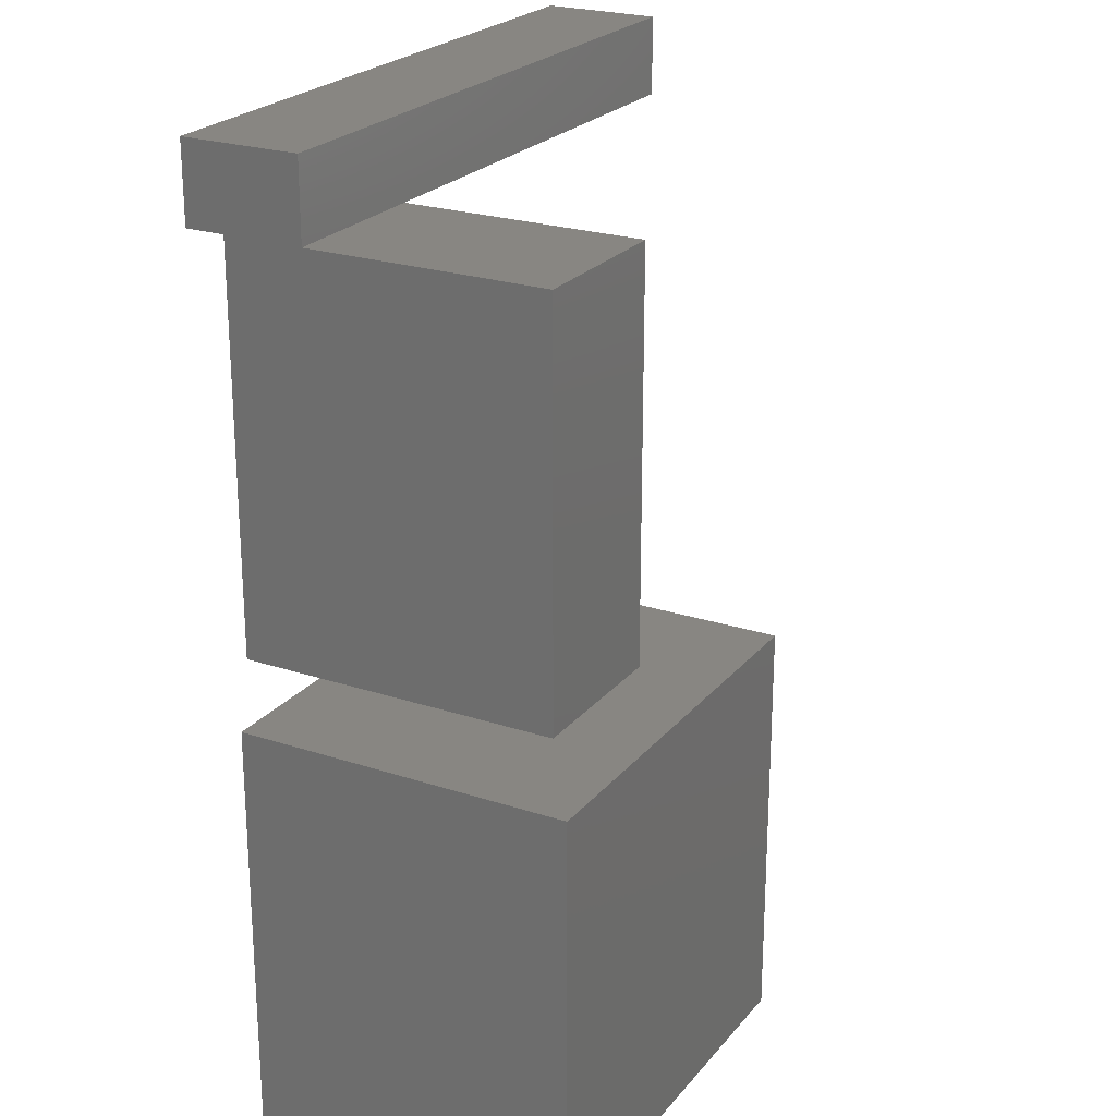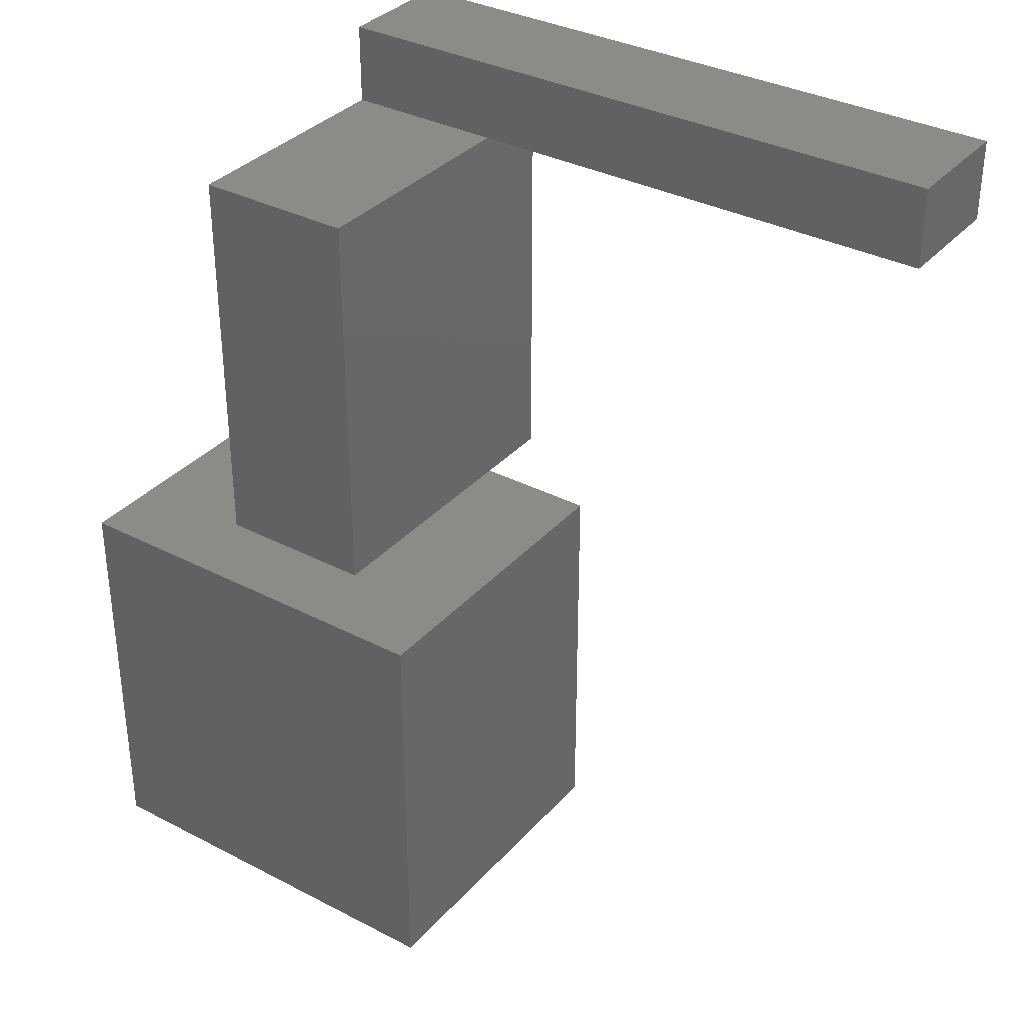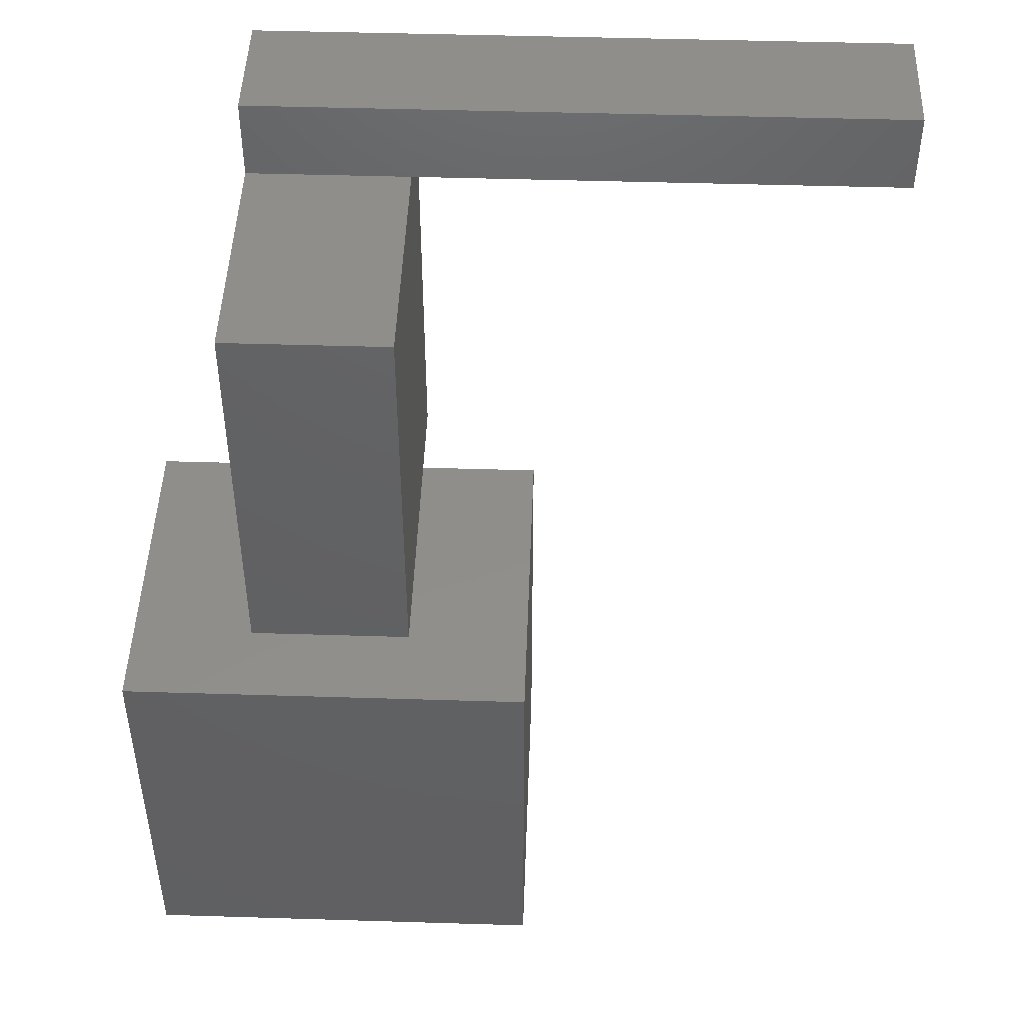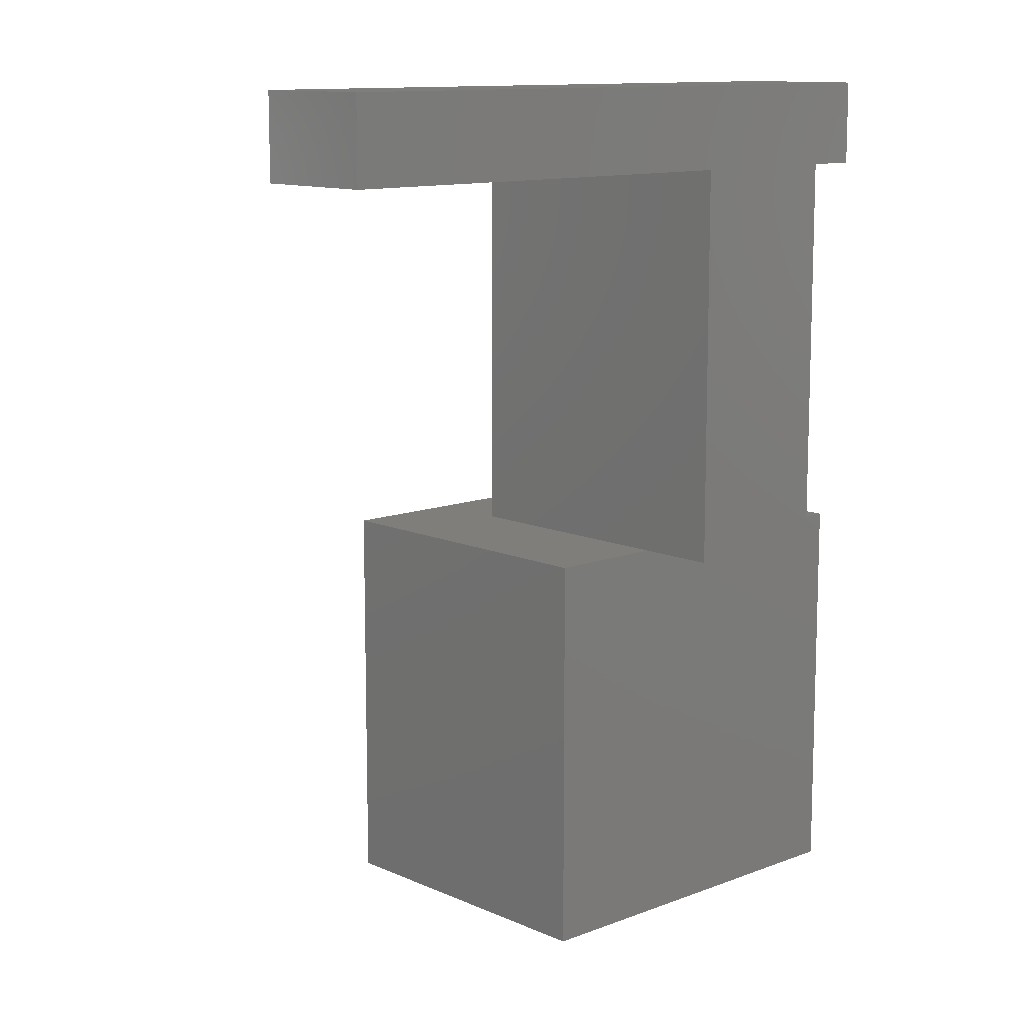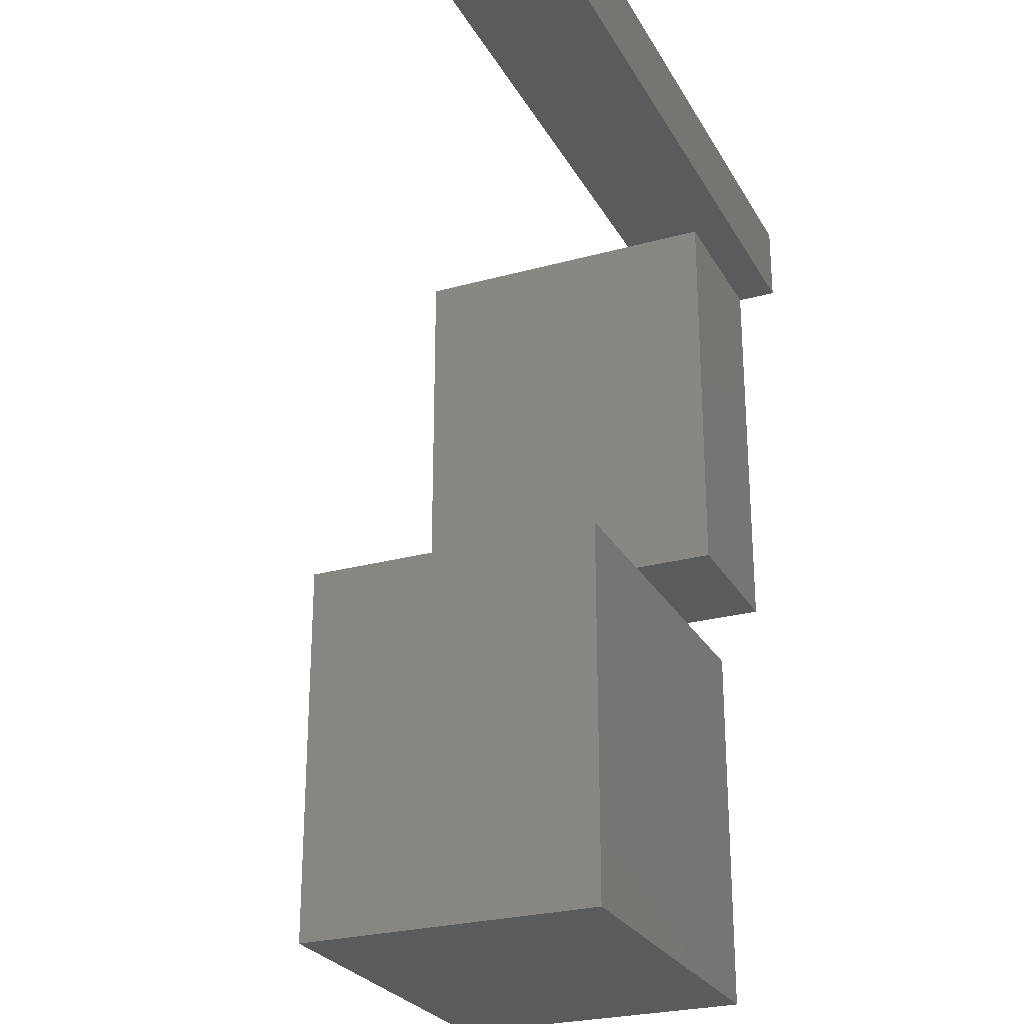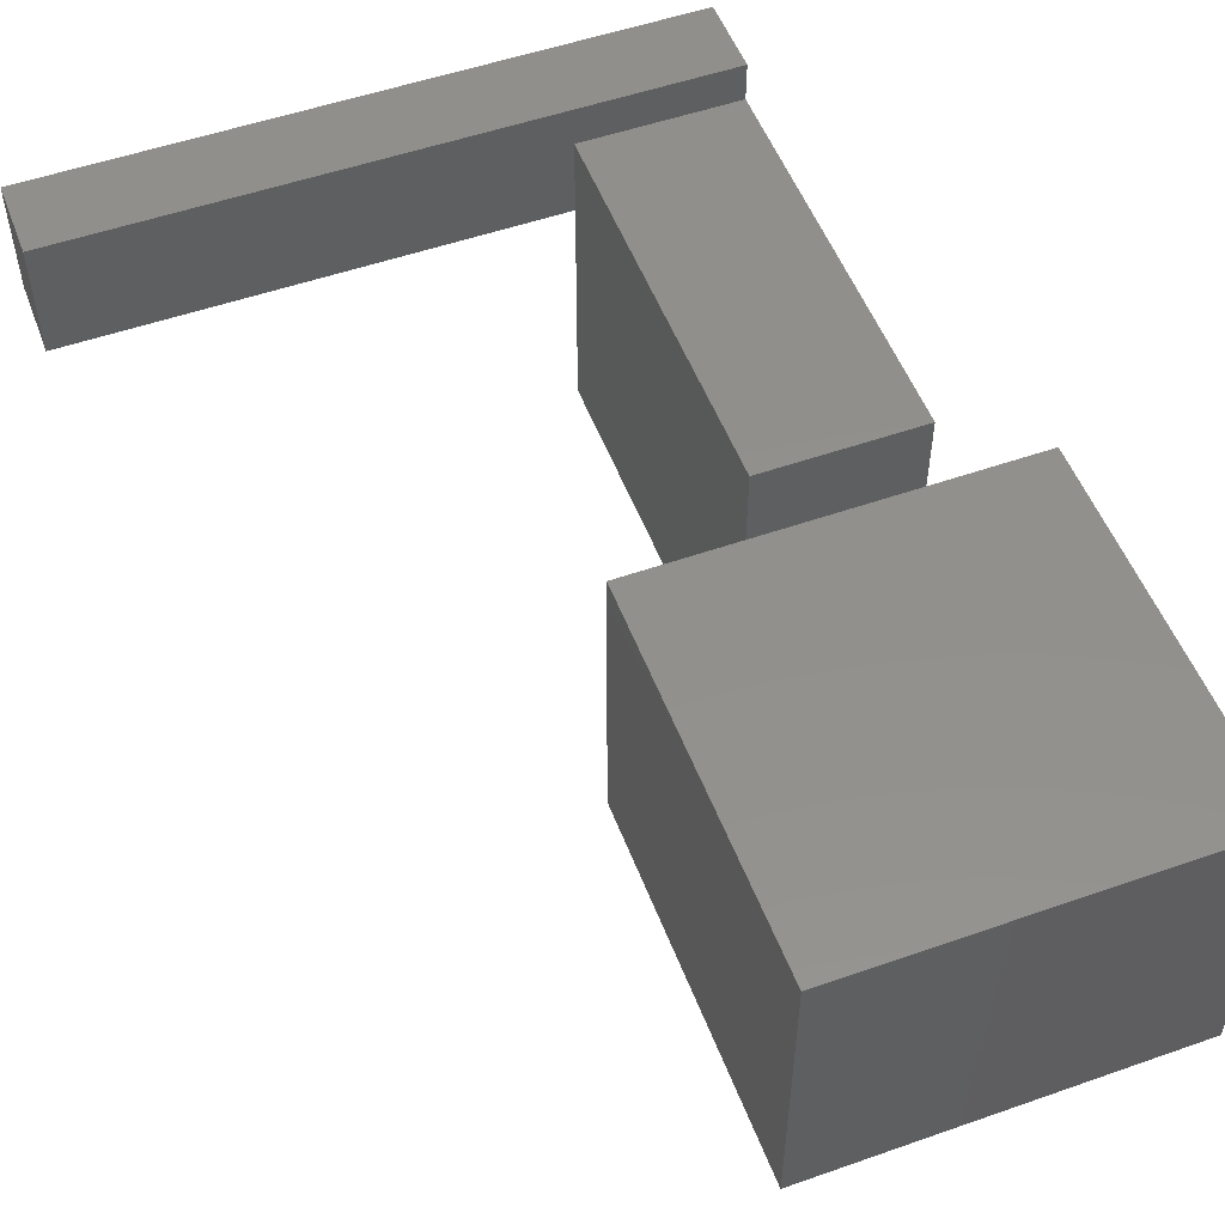
<metadata>
{"format":"stl","ext":"stl","renderer":"f3d","projection":"perspective","resolution":1024,"background":"white","views":[{"elev":23.5,"azim":-60.9,"up":"+Z"},{"elev":34.4,"azim":35.0,"up":"+Z"},{"elev":46.9,"azim":2.0,"up":"+Z"},{"elev":11.6,"azim":137.1,"up":"+Z"},{"elev":-26.2,"azim":113.4,"up":"+Z"},{"elev":52.8,"azim":159.4,"up":"+Y"}]}
</metadata>
<code>
# stl→obj: 35 verts, 62 faces
v 50 0 50
v 50 40 0
v 50 40 50
v 50 0 0
v 15 40 50
v 35 50 50
v 35 40 50
v 15 50 50
v 0 40 50
v 15 10 50
v 35 10 50
v 0 0 50
v 0 0 0
v 0 40 0
v 40 10 15
v 40 30 40
v 40 30 15
v 40 10 40
v 10 10 40
v 10 30 40
v 10 30 15
v 10 10 15
v 35 40 100
v 35 50 100
v 35 10 100
v 95 40 100
v 95 55 100
v 15 55 100
v 15 50 100
v 15 40 100
v 15 10 100
v 15 55 110
v 15 40 110
v 95 40 110
v 95 55 110
f 1 2 3
f 2 1 4
f 5 6 7
f 6 5 8
f 5 9 10
f 11 3 7
f 3 11 1
f 10 1 11
f 10 12 1
f 12 10 9
f 13 2 4
f 2 13 14
f 13 9 14
f 9 13 12
f 2 7 3
f 7 2 5
f 14 5 2
f 5 14 9
f 13 1 12
f 1 13 4
f 15 16 17
f 16 15 18
f 19 16 18
f 16 19 20
f 21 15 17
f 15 21 22
f 19 21 20
f 21 19 22
f 21 16 20
f 16 21 17
f 15 19 18
f 19 15 22
f 23 6 24
f 23 7 6
f 25 7 23
f 7 25 11
f 24 26 23
f 26 24 27
f 28 24 29
f 24 28 27
f 30 25 23
f 25 30 31
f 8 5 29
f 29 32 28
f 30 29 5
f 33 29 30
f 29 33 32
f 10 30 5
f 30 10 31
f 6 29 24
f 29 6 8
f 10 25 31
f 25 10 11
f 34 27 35
f 27 34 26
f 32 34 35
f 34 32 33
f 27 32 35
f 32 27 28
f 23 33 30
f 33 23 34
f 34 23 26

</code>
